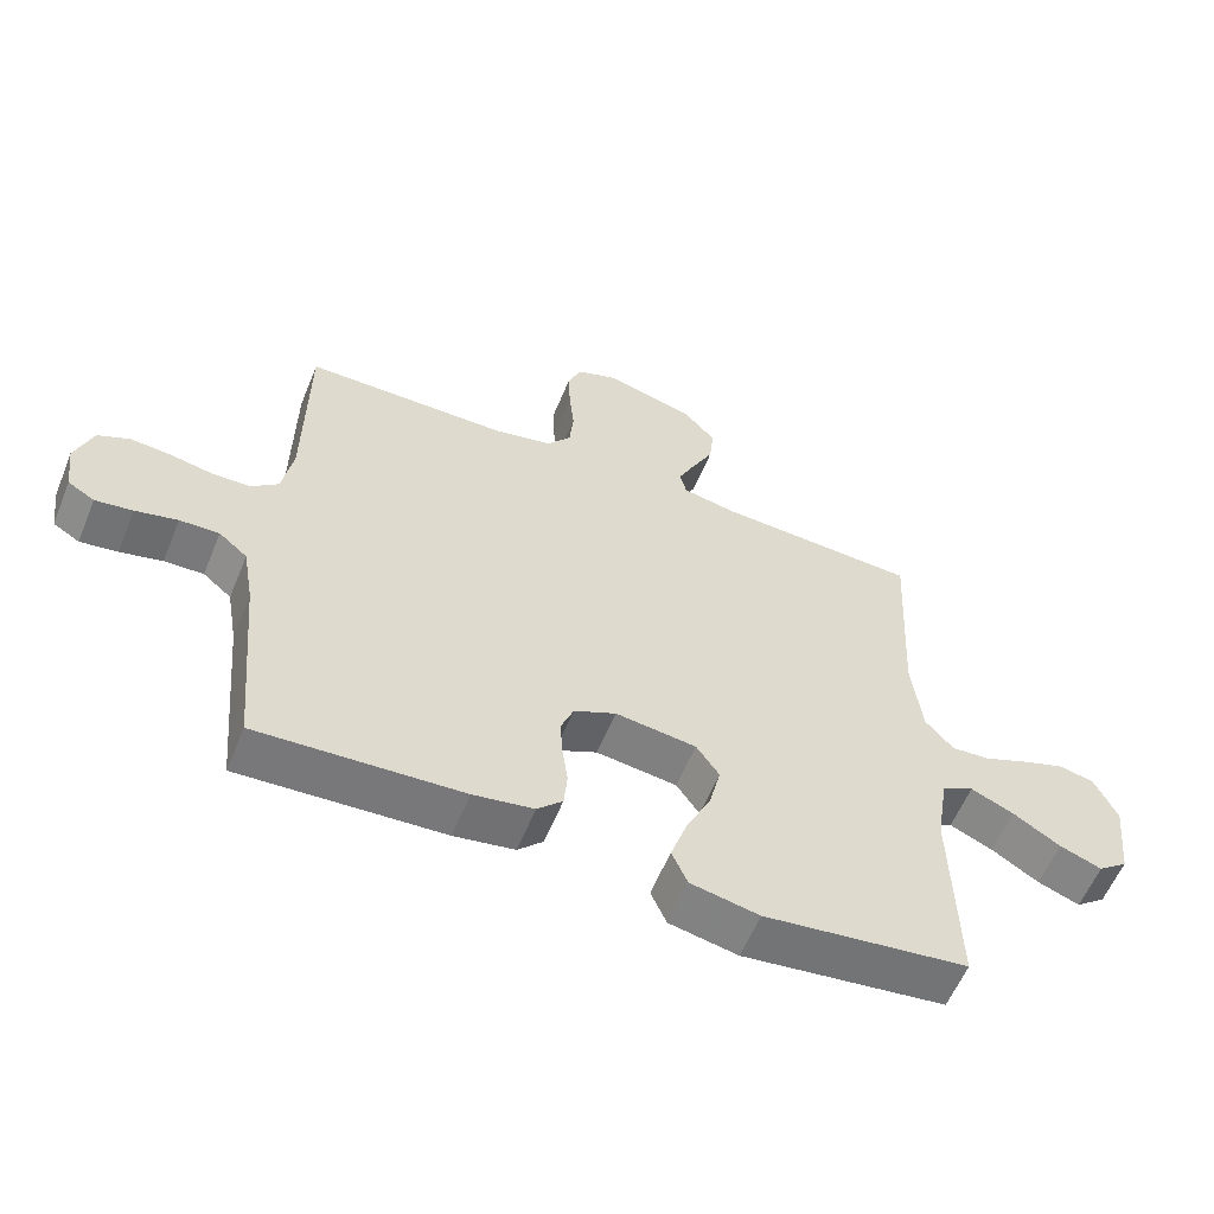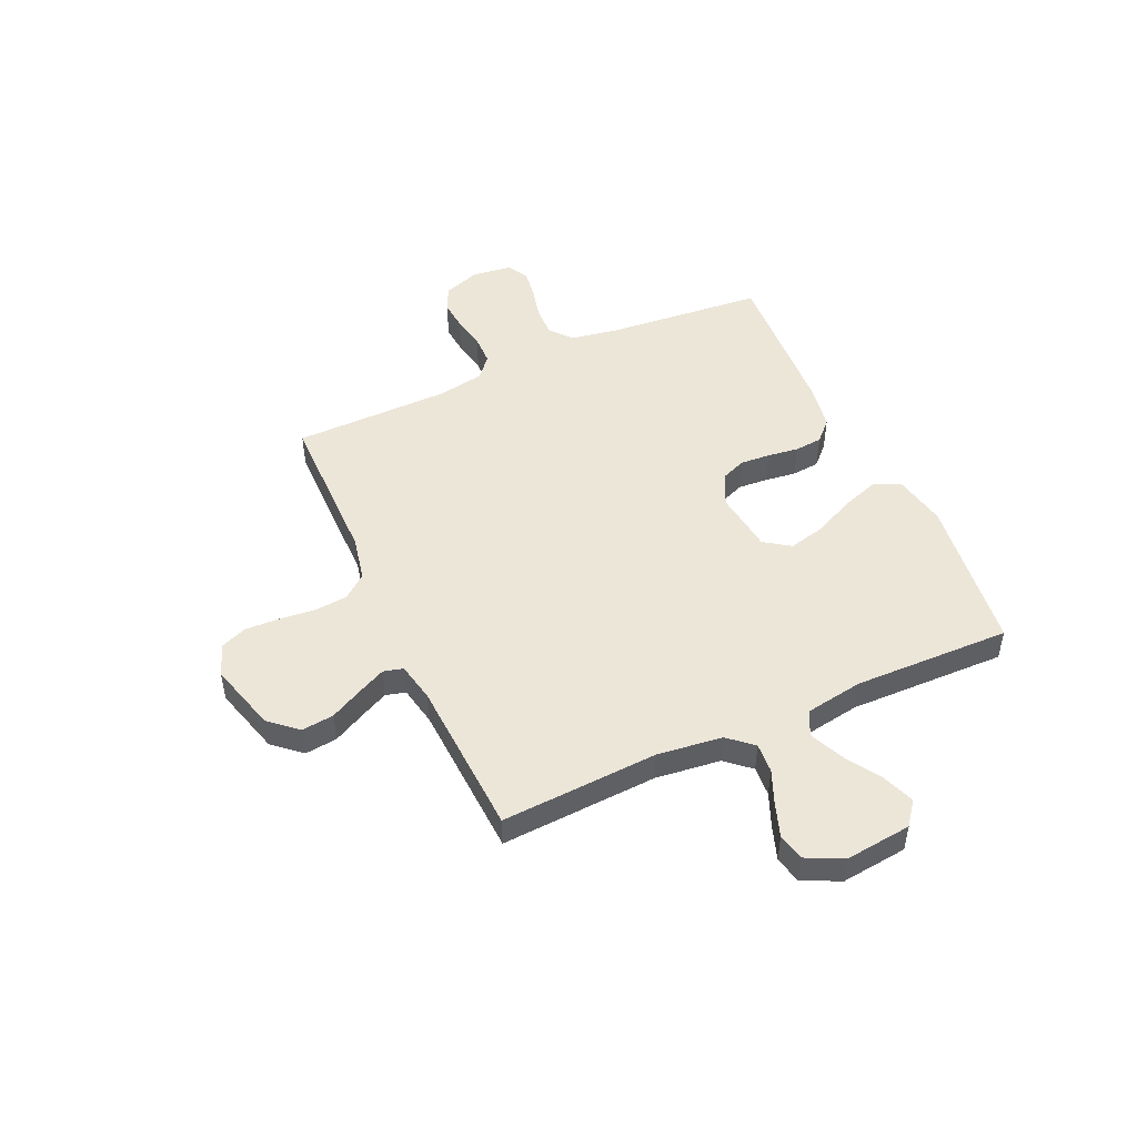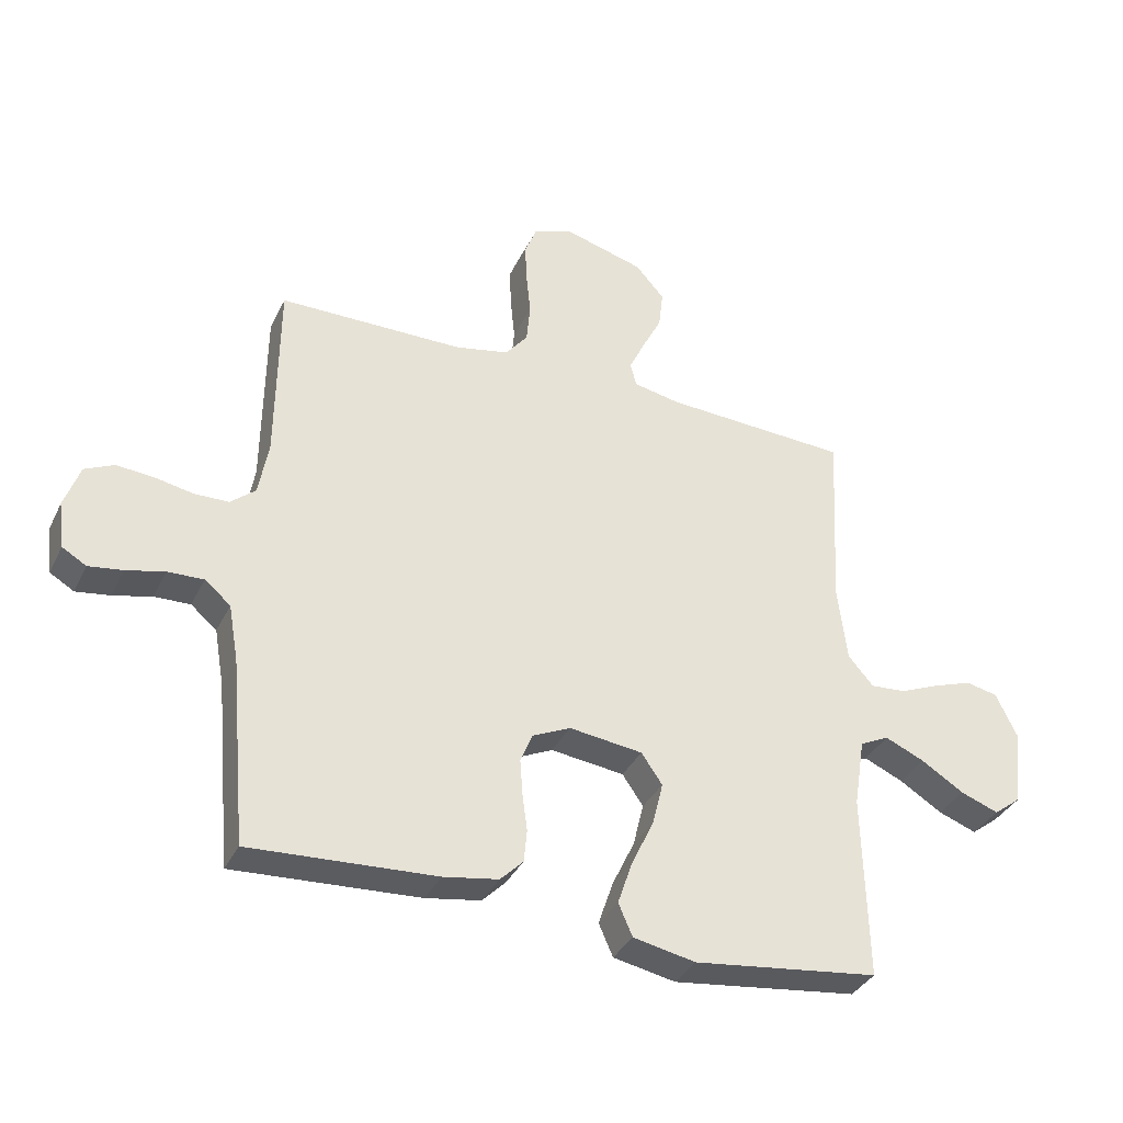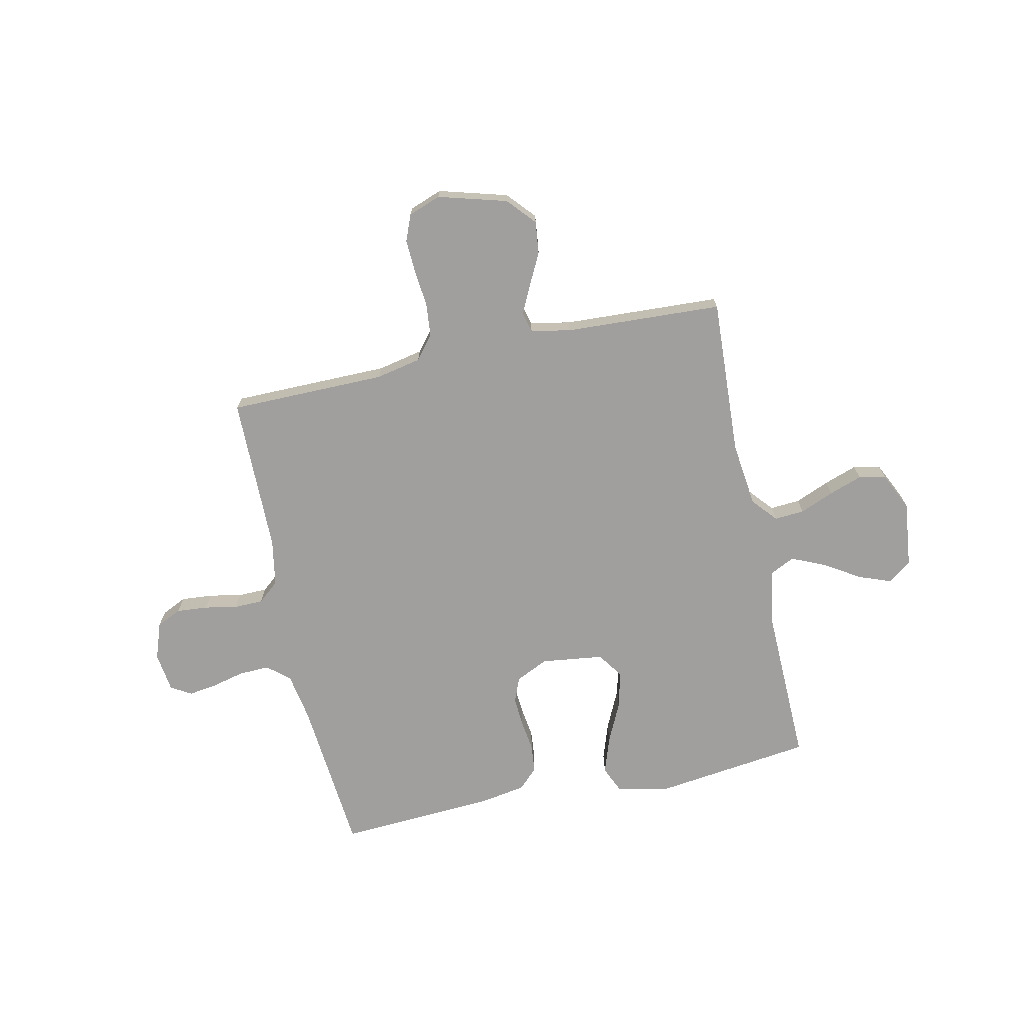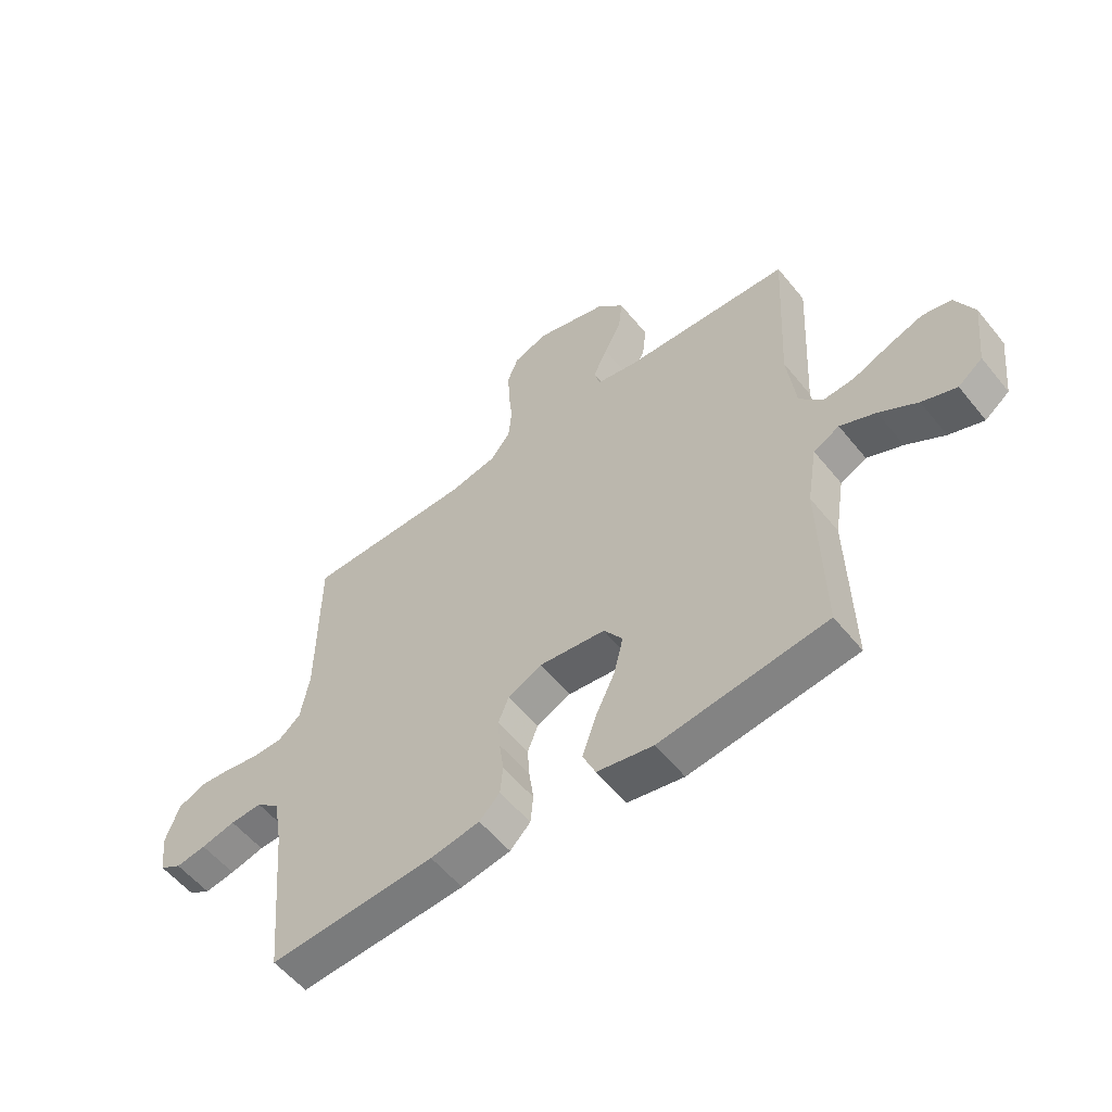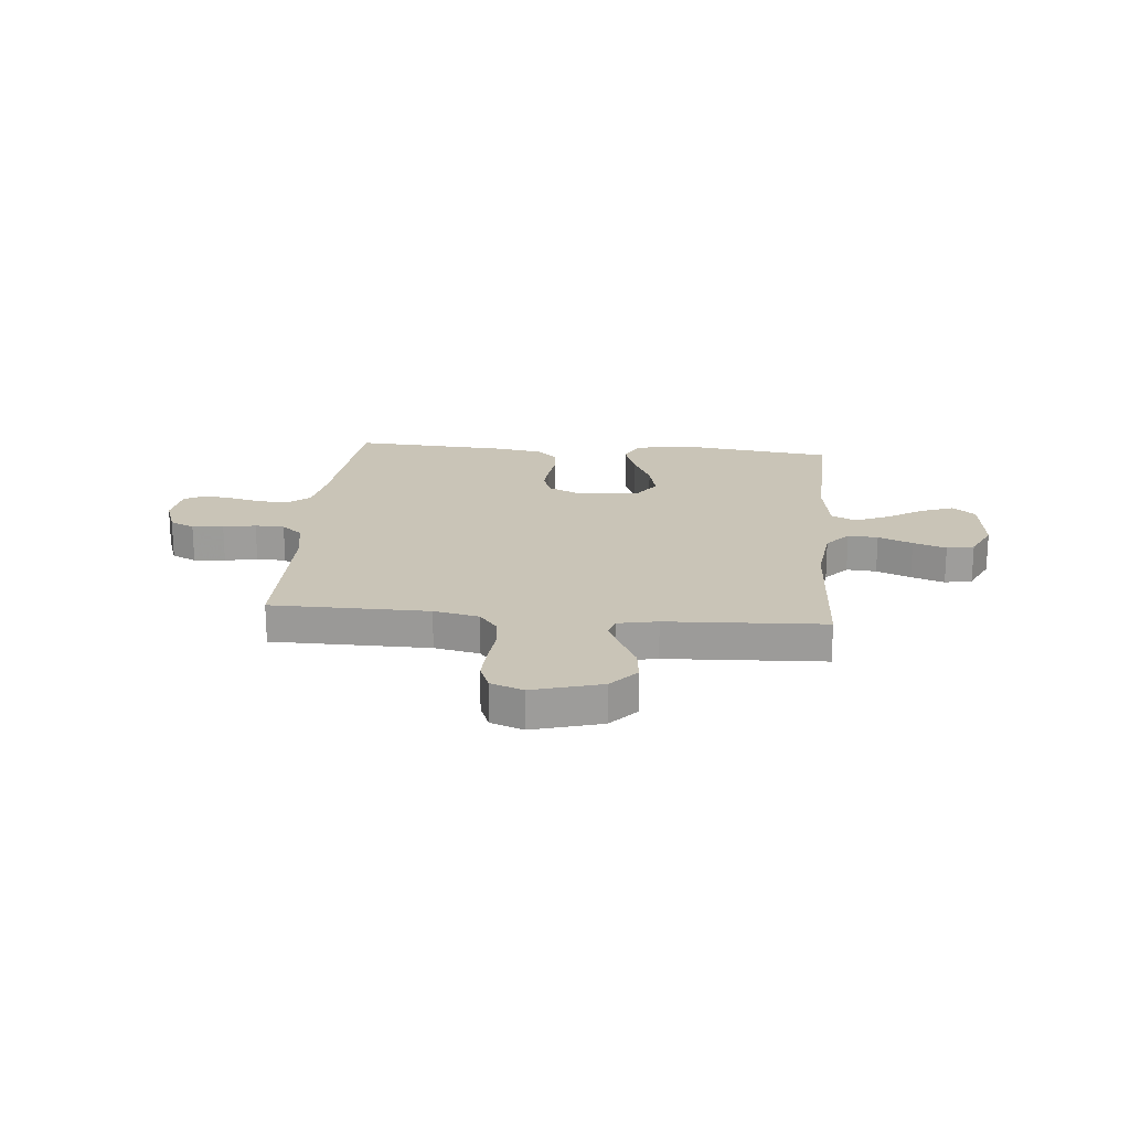
<metadata>
{"format":"obj","ext":"obj","renderer":"f3d","projection":"perspective","resolution":1024,"background":"white","views":[{"elev":-58.5,"azim":-22.2,"up":"+Z"},{"elev":49.0,"azim":65.6,"up":"+Y"},{"elev":-35.5,"azim":-23.4,"up":"+Z"},{"elev":-71.3,"azim":12.2,"up":"+Y"},{"elev":-56.1,"azim":38.4,"up":"+Z"},{"elev":20.0,"azim":5.3,"up":"+Y"}]}
</metadata>
<code>
v 0.5 0.07 0.5
v 0.484 0.07 0.2
v 0.499 0.07 0.076
v 0.54 0.07 0.029
v 0.597 0.07 0.033
v 0.662 0.07 0.06
v 0.725 0.07 0.082
v 0.777 0.07 0.071
v 0.811 0.07 0
v 0.797 0.07 -0.126
v 0.753 0.07 -0.16
v 0.691 0.07 -0.137
v 0.622 0.07 -0.094
v 0.558 0.07 -0.066
v 0.511 0.07 -0.089
v 0.493 0.07 -0.2
v 0.5 0.07 -0.5
v 0.2 0.07 -0.538
v 0.099 0.07 -0.518
v 0.076 0.07 -0.466
v 0.1 0.07 -0.395
v 0.136 0.07 -0.319
v 0.153 0.07 -0.249
v 0.119 0.07 -0.2
v 0 0.07 -0.185
v -0.062 0.07 -0.214
v -0.081 0.07 -0.262
v -0.077 0.07 -0.319
v -0.069 0.07 -0.378
v -0.074 0.07 -0.431
v -0.111 0.07 -0.468
v -0.2 0.07 -0.483
v -0.5 0.07 -0.5
v -0.527 0.07 -0.2
v -0.543 0.07 -0.108
v -0.585 0.07 -0.073
v -0.643 0.07 -0.075
v -0.705 0.07 -0.09
v -0.76 0.07 -0.098
v -0.799 0.07 -0.075
v -0.809 0.07 0
v -0.784 0.07 0.071
v -0.737 0.07 0.093
v -0.677 0.07 0.088
v -0.615 0.07 0.076
v -0.559 0.07 0.077
v -0.519 0.07 0.111
v -0.503 0.07 0.2
v -0.5 0.07 0.5
v -0.2 0.07 0.502
v -0.114 0.07 0.52
v -0.078 0.07 0.565
v -0.072 0.07 0.628
v -0.079 0.07 0.697
v -0.082 0.07 0.762
v -0.062 0.07 0.812
v 0 0.07 0.835
v 0.131 0.07 0.798
v 0.178 0.07 0.745
v 0.171 0.07 0.683
v 0.14 0.07 0.622
v 0.114 0.07 0.568
v 0.124 0.07 0.53
v 0.2 0.07 0.515
v 0.5 0 0.5
v 0.484 0 0.2
v 0.499 0 0.076
v 0.54 0 0.029
v 0.597 0 0.033
v 0.662 0 0.06
v 0.725 0 0.082
v 0.777 0 0.071
v 0.811 0 0
v 0.797 0 -0.126
v 0.753 0 -0.16
v 0.691 0 -0.137
v 0.622 0 -0.094
v 0.558 0 -0.066
v 0.511 0 -0.089
v 0.493 0 -0.2
v 0.5 0 -0.5
v 0.2 0 -0.538
v 0.099 0 -0.518
v 0.076 0 -0.466
v 0.1 0 -0.395
v 0.136 0 -0.319
v 0.153 0 -0.249
v 0.119 0 -0.2
v 0 0 -0.185
v -0.062 0 -0.214
v -0.081 0 -0.262
v -0.077 0 -0.319
v -0.069 0 -0.378
v -0.074 0 -0.431
v -0.111 0 -0.468
v -0.2 0 -0.483
v -0.5 0 -0.5
v -0.527 0 -0.2
v -0.543 0 -0.108
v -0.585 0 -0.073
v -0.643 0 -0.075
v -0.705 0 -0.09
v -0.76 0 -0.098
v -0.799 0 -0.075
v -0.809 0 0
v -0.784 0 0.071
v -0.737 0 0.093
v -0.677 0 0.088
v -0.615 0 0.076
v -0.559 0 0.077
v -0.519 0 0.111
v -0.503 0 0.2
v -0.5 0 0.5
v -0.2 0 0.502
v -0.114 0 0.52
v -0.078 0 0.565
v -0.072 0 0.628
v -0.079 0 0.697
v -0.082 0 0.762
v -0.062 0 0.812
v 0 0 0.835
v 0.131 0 0.798
v 0.178 0 0.745
v 0.171 0 0.683
v 0.14 0 0.622
v 0.114 0 0.568
v 0.124 0 0.53
v 0.2 0 0.515
f 58 59 60 61
f 58 61 62
f 57 58 62
f 56 57 62 63
f 53 54 55 56
f 48 49 50
f 47 48 50 51
f 42 43 44 45
f 42 45 46
f 41 42 46
f 40 41 46
f 37 38 39 40
f 36 37 40 46
f 35 36 46 47
f 31 32 33 34
f 28 29 30 31
f 27 28 31 34
f 26 27 34 35
f 19 20 21 22
f 19 22 23
f 16 17 18 19
f 15 16 19 23
f 14 15 23 24
f 10 11 12 13
f 10 13 14
f 9 10 14
f 8 9 14
f 5 6 7 8
f 5 8 14 24
f 64 1 2
f 63 64 2 3
f 53 56 63
f 52 53 63 3
f 26 35 47 51
f 25 26 51 52
f 4 5 24 25
f 3 4 25 52
f 125 124 123 122
f 126 125 122
f 126 122 121
f 127 126 121 120
f 120 119 118 117
f 114 113 112
f 115 114 112 111
f 109 108 107 106
f 110 109 106
f 110 106 105
f 110 105 104
f 104 103 102 101
f 110 104 101 100
f 111 110 100 99
f 98 97 96 95
f 95 94 93 92
f 98 95 92 91
f 99 98 91 90
f 86 85 84 83
f 87 86 83
f 83 82 81 80
f 87 83 80 79
f 88 87 79 78
f 77 76 75 74
f 78 77 74
f 78 74 73
f 78 73 72
f 72 71 70 69
f 88 78 72 69
f 66 65 128
f 67 66 128 127
f 127 120 117
f 67 127 117 116
f 115 111 99 90
f 116 115 90 89
f 89 88 69 68
f 116 89 68 67
f 1 65 66 2
f 2 66 67 3
f 3 67 68 4
f 4 68 69 5
f 5 69 70 6
f 6 70 71 7
f 7 71 72 8
f 8 72 73 9
f 9 73 74 10
f 10 74 75 11
f 11 75 76 12
f 12 76 77 13
f 13 77 78 14
f 14 78 79 15
f 15 79 80 16
f 16 80 81 17
f 17 81 82 18
f 18 82 83 19
f 19 83 84 20
f 20 84 85 21
f 21 85 86 22
f 22 86 87 23
f 23 87 88 24
f 24 88 89 25
f 25 89 90 26
f 26 90 91 27
f 27 91 92 28
f 28 92 93 29
f 29 93 94 30
f 30 94 95 31
f 31 95 96 32
f 32 96 97 33
f 33 97 98 34
f 34 98 99 35
f 35 99 100 36
f 36 100 101 37
f 37 101 102 38
f 38 102 103 39
f 39 103 104 40
f 40 104 105 41
f 41 105 106 42
f 42 106 107 43
f 43 107 108 44
f 44 108 109 45
f 45 109 110 46
f 46 110 111 47
f 47 111 112 48
f 48 112 113 49
f 49 113 114 50
f 50 114 115 51
f 51 115 116 52
f 52 116 117 53
f 53 117 118 54
f 54 118 119 55
f 55 119 120 56
f 56 120 121 57
f 57 121 122 58
f 58 122 123 59
f 59 123 124 60
f 60 124 125 61
f 61 125 126 62
f 62 126 127 63
f 63 127 128 64
f 64 128 65 1

</code>
